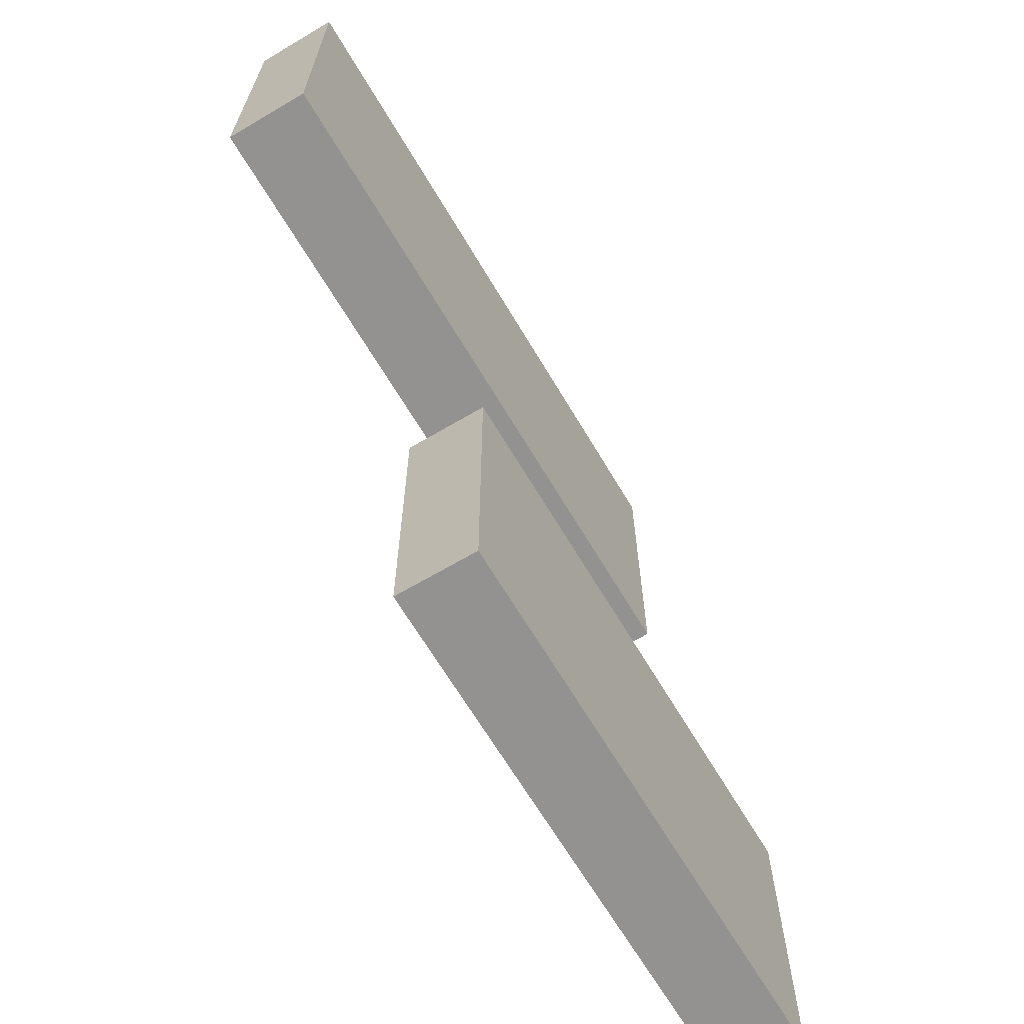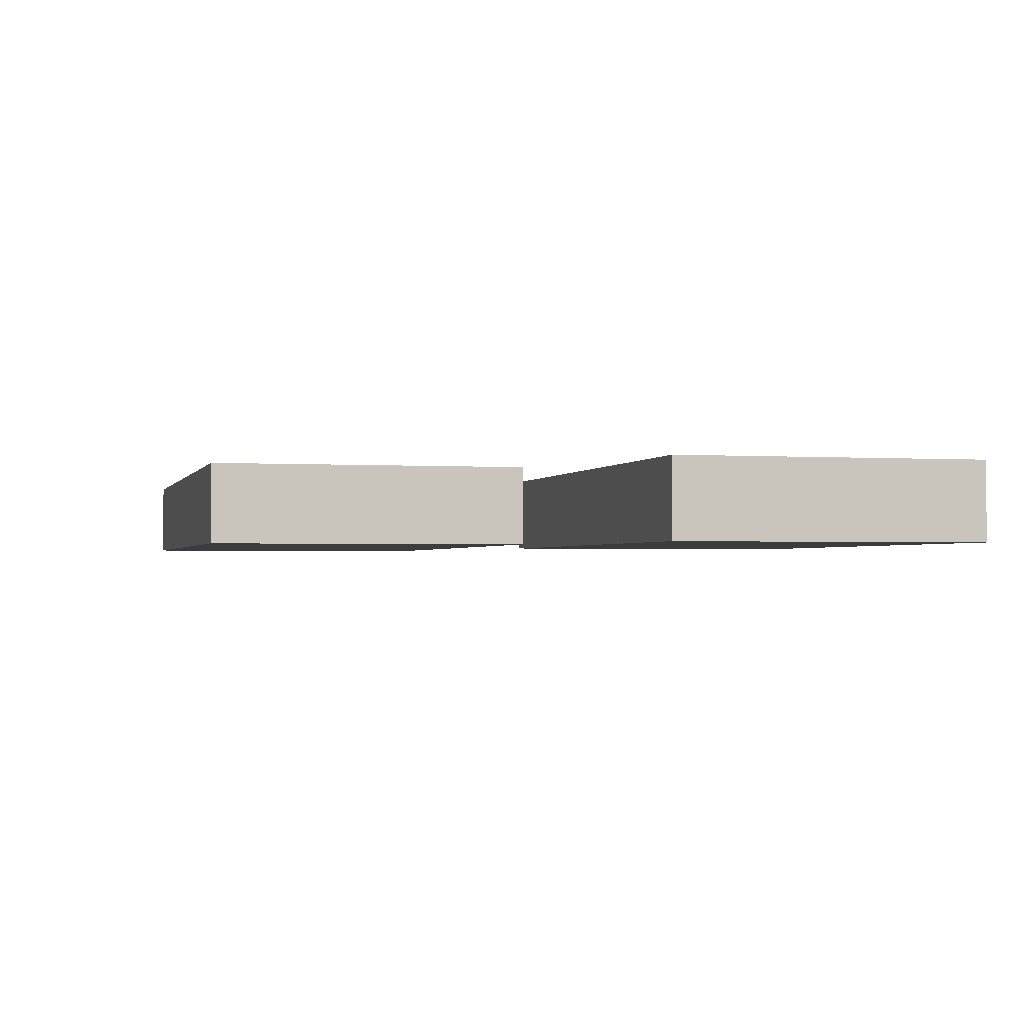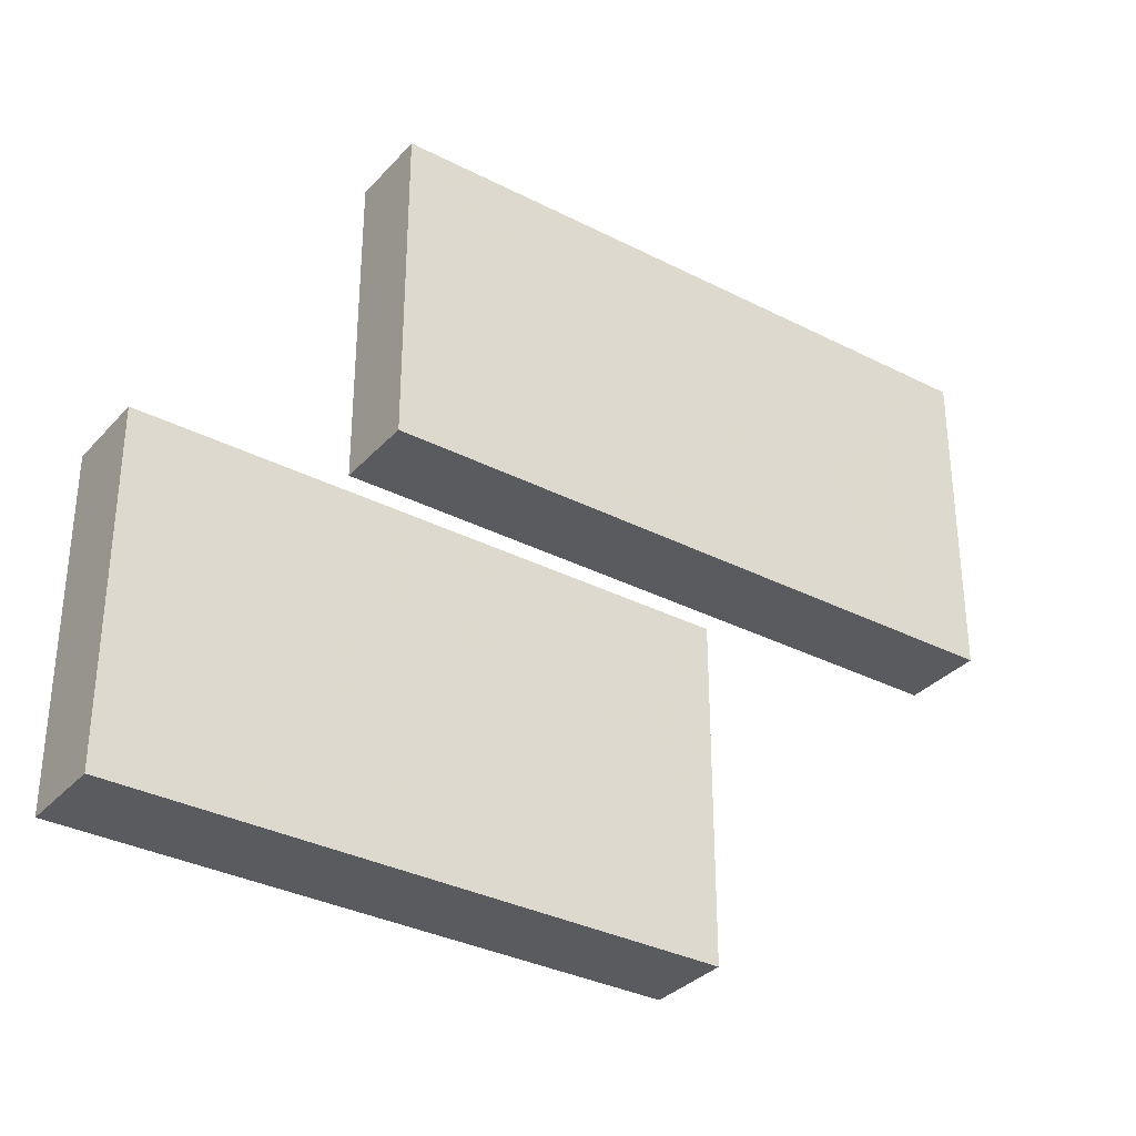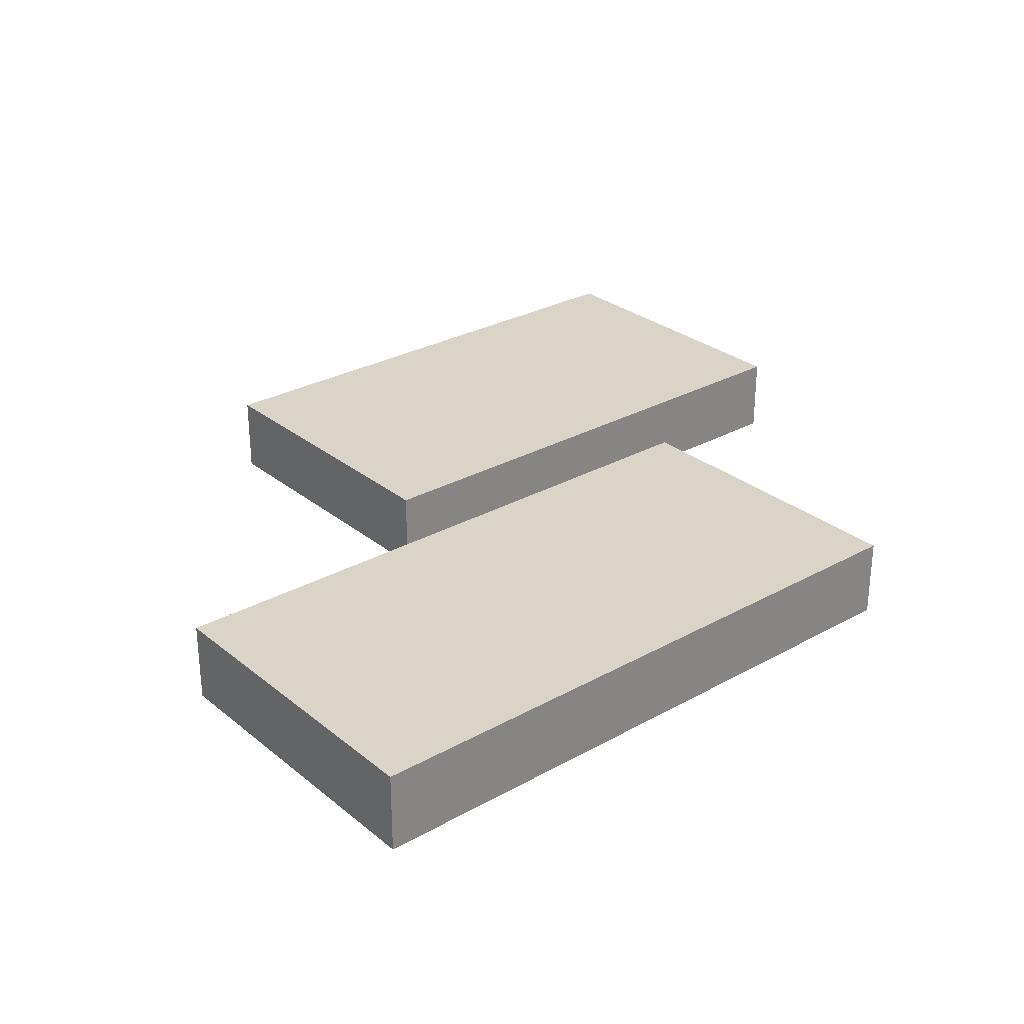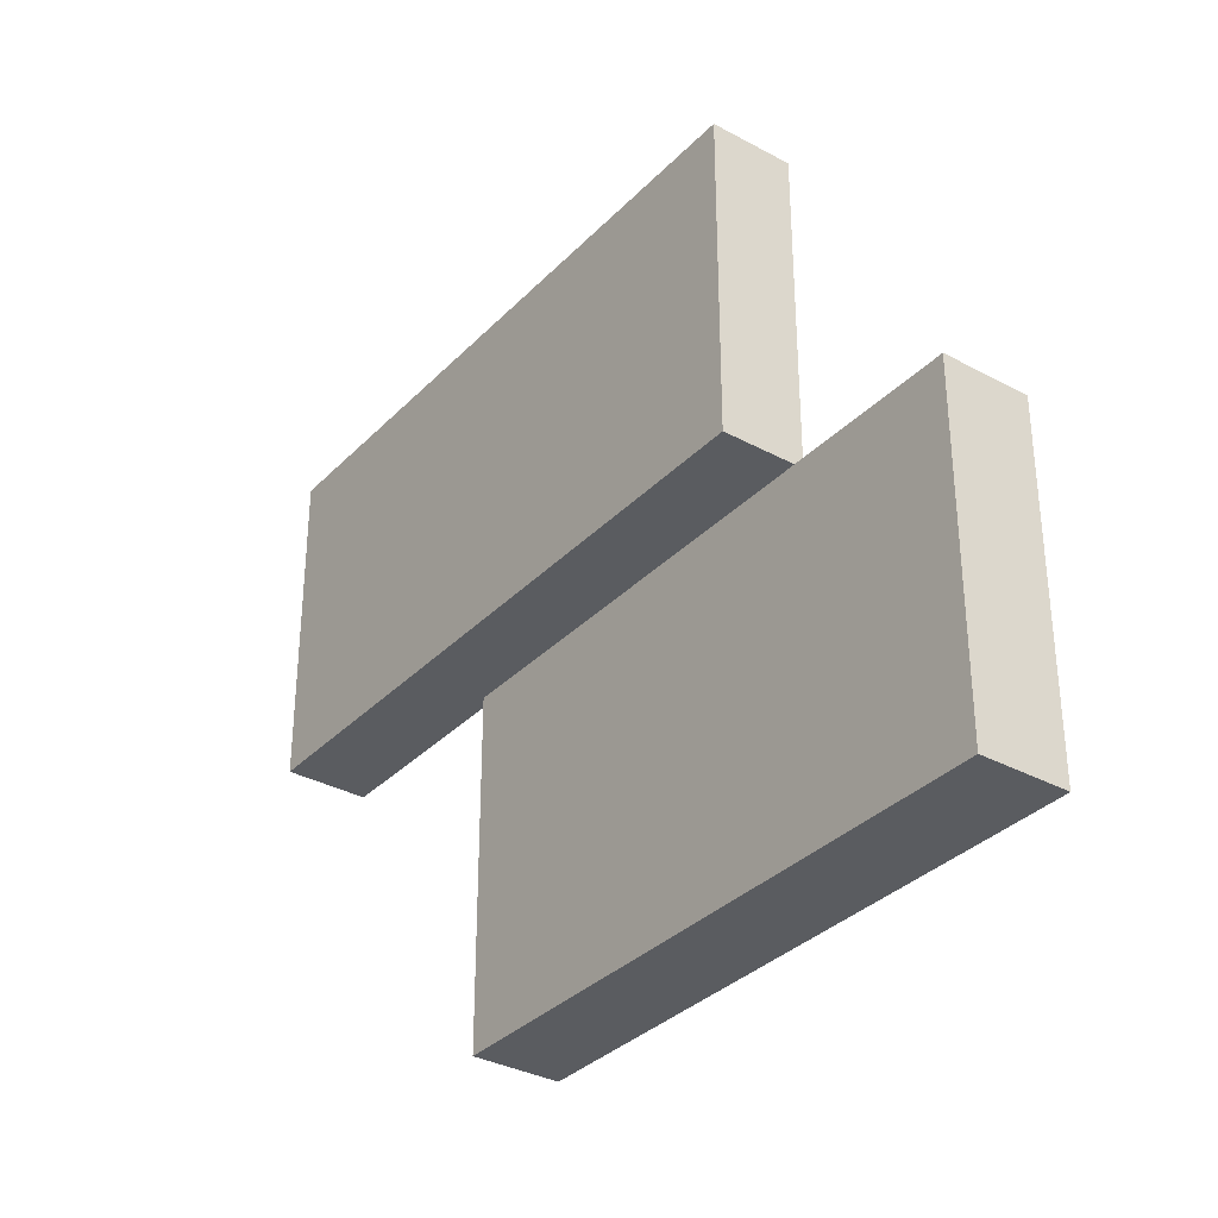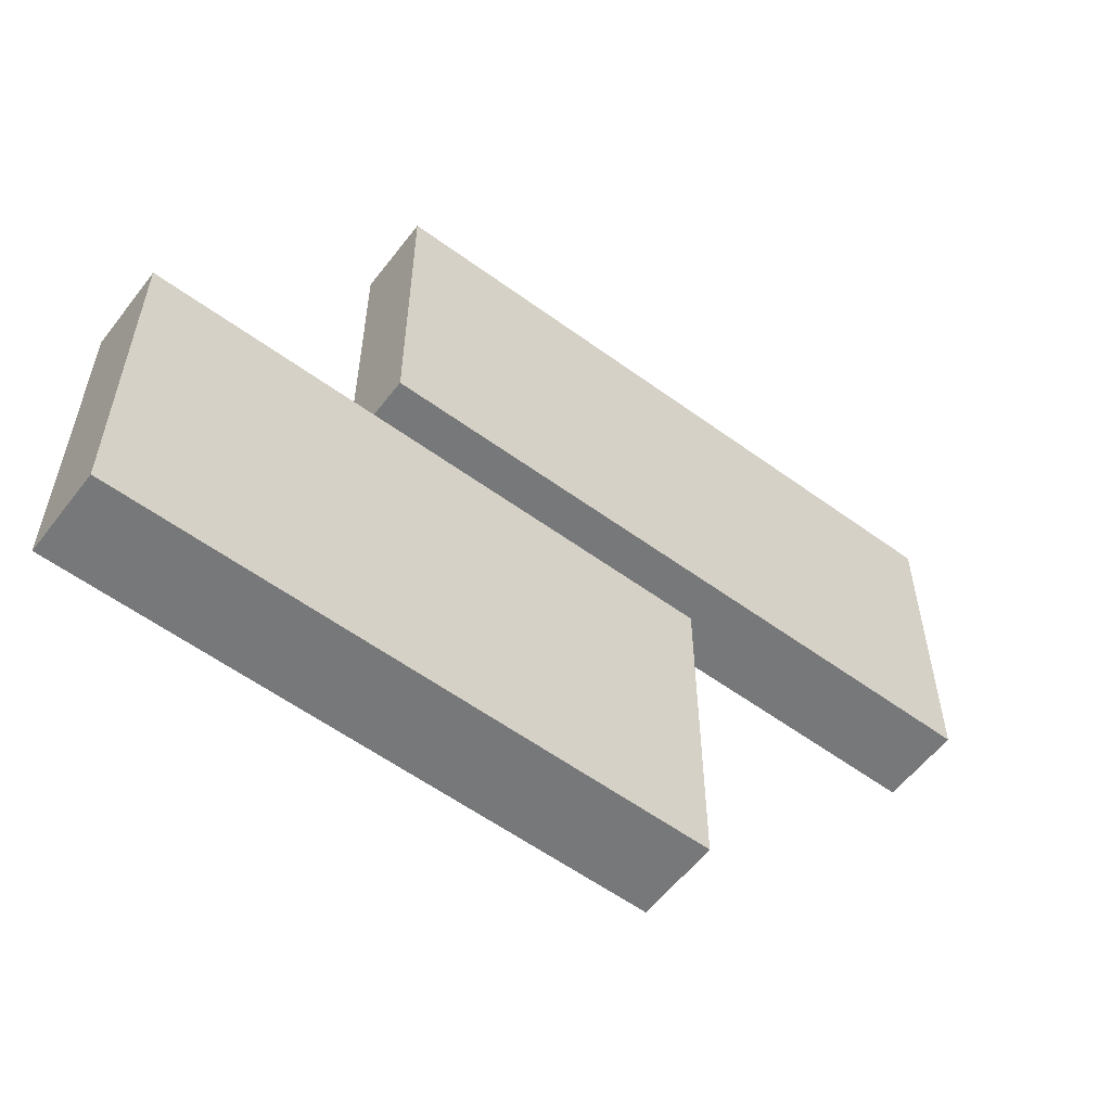
<metadata>
{"format":"obj","ext":"obj","renderer":"f3d","projection":"perspective","resolution":1024,"background":"white","views":[{"elev":-66.4,"azim":120.7,"up":"+Y"},{"elev":-1.8,"azim":-104.4,"up":"+Z"},{"elev":-33.4,"azim":-35.1,"up":"+Y"},{"elev":28.6,"azim":140.1,"up":"+Z"},{"elev":-33.7,"azim":-126.5,"up":"+Y"},{"elev":-57.4,"azim":-37.2,"up":"+Y"}]}
</metadata>
<code>
o Brick_Wall_01.001
v -37.7 0.09884 12
v -37.7 -0.001156 11.9
v -37.7 -0.001156 12
v -37.7 0.09884 11.9
v -37.7 0.3988 12
v -37.7 0.3988 11.9
v -37.4 0.6988 12
v -37.4 0.4988 11.9
v -37.4 0.4988 12
v -37.4 0.6988 11.9
v -37.4 0.8988 12
v -37.4 0.8988 11.9
v -37 -0.001156 12
v -37 -0.001156 11.9
v -37 0.1988 12
v -37 0.1988 11.9
v -37 0.2988 12
v -37 0.2988 11.9
v -37 0.3988 12
v -37 0.3988 11.9
v -36.6 0.4988 12
v -36.6 0.4988 11.9
v -36.6 0.7988 12
v -36.6 0.7988 11.9
v -36.6 0.8988 12
v -36.6 0.8988 11.9
v -37.6 0.09884 12
v -37.6 0.2988 12
v -37.4 0.09884 12
v -37.4 0.1988 12
v -37.4 0.2988 12
v -37.4 0.3988 12
v -37.3 0.6988 12
v -37.3 0.7988 12
v -37.2 0.09884 12
v -37.2 0.1988 12
v -37.2 0.2988 12
v -37.2 0.3988 12
v -37.2 0.7988 12
v -37.2 0.8988 12
v -37.1 -0.001156 12
v -37.1 0.1988 12
v -36.9 0.5988 12
v -36.9 0.6988 12
v -36.9 0.7988 12
v -36.9 0.8988 12
v -36.8 0.5988 12
v -36.8 0.6988 12
v -36.7 0.4988 12
v -36.7 0.7988 12
v -36.7 0.8988 12
v -37.6 0.09884 11.9
v -37.6 0.2988 11.9
v -37.4 0.09884 11.9
v -37.4 0.1988 11.9
v -37.4 0.2988 11.9
v -37.4 0.3988 11.9
v -37.3 0.6988 11.9
v -37.3 0.7988 11.9
v -37.2 0.09884 11.9
v -37.2 0.1988 11.9
v -37.2 0.2988 11.9
v -37.2 0.3988 11.9
v -37.2 0.7988 11.9
v -37.2 0.8988 11.9
v -37.1 -0.001156 11.9
v -37.1 0.1988 11.9
v -36.9 0.5988 11.9
v -36.9 0.6988 11.9
v -36.9 0.7988 11.9
v -36.9 0.8988 11.9
v -36.8 0.5988 11.9
v -36.8 0.6988 11.9
v -36.7 0.4988 11.9
v -36.7 0.7988 11.9
v -36.7 0.8988 11.9
f 1 2 3
f 4 2 1
f 5 4 1
f 6 4 5
f 7 8 9
f 10 8 7
f 11 10 7
f 12 10 11
f 13 14 15
f 15 14 16
f 15 16 17
f 17 16 18
f 17 18 19
f 19 18 20
f 21 22 23
f 23 22 24
f 23 24 25
f 25 24 26
f 27 1 3
f 27 5 1
f 28 5 27
f 29 27 3
f 29 28 27
f 30 28 29
f 31 5 28
f 31 28 30
f 32 5 31
f 33 7 9
f 33 11 7
f 34 11 33
f 35 30 29
f 35 29 3
f 36 31 30
f 36 30 35
f 36 32 31
f 37 32 36
f 38 32 37
f 39 11 34
f 39 34 33
f 40 11 39
f 41 37 36
f 41 35 3
f 41 36 35
f 42 37 41
f 13 42 41
f 15 37 42
f 15 42 13
f 17 38 37
f 17 37 15
f 19 38 17
f 43 40 39
f 43 33 9
f 43 39 33
f 44 40 43
f 45 40 44
f 46 40 45
f 47 43 9
f 47 44 43
f 48 45 44
f 48 44 47
f 49 47 9
f 49 48 47
f 50 46 45
f 50 48 49
f 50 45 48
f 51 46 50
f 21 50 49
f 23 51 50
f 23 50 21
f 25 51 23
f 2 4 52
f 4 6 52
f 52 6 53
f 2 52 54
f 52 53 54
f 54 53 55
f 53 6 56
f 55 53 56
f 56 6 57
f 8 10 58
f 10 12 58
f 58 12 59
f 54 55 60
f 2 54 60
f 55 56 61
f 60 55 61
f 56 57 61
f 61 57 62
f 62 57 63
f 59 12 64
f 58 59 64
f 64 12 65
f 61 62 66
f 2 60 66
f 60 61 66
f 66 62 67
f 66 67 14
f 67 62 16
f 14 67 16
f 62 63 18
f 16 62 18
f 18 63 20
f 64 65 68
f 8 58 68
f 58 64 68
f 68 65 69
f 69 65 70
f 70 65 71
f 8 68 72
f 68 69 72
f 69 70 73
f 72 69 73
f 8 72 74
f 72 73 74
f 70 71 75
f 74 73 75
f 73 70 75
f 75 71 76
f 74 75 22
f 75 76 24
f 22 75 24
f 24 76 26
f 2 41 3
f 66 13 41
f 66 41 2
f 14 13 66
f 8 49 9
f 74 21 49
f 74 49 8
f 22 21 74
f 5 32 6
f 32 38 57
f 6 32 57
f 38 19 63
f 57 38 63
f 63 19 20
f 11 40 12
f 40 46 65
f 12 40 65
f 46 51 71
f 65 46 71
f 51 25 76
f 71 51 76
f 76 25 26

</code>
